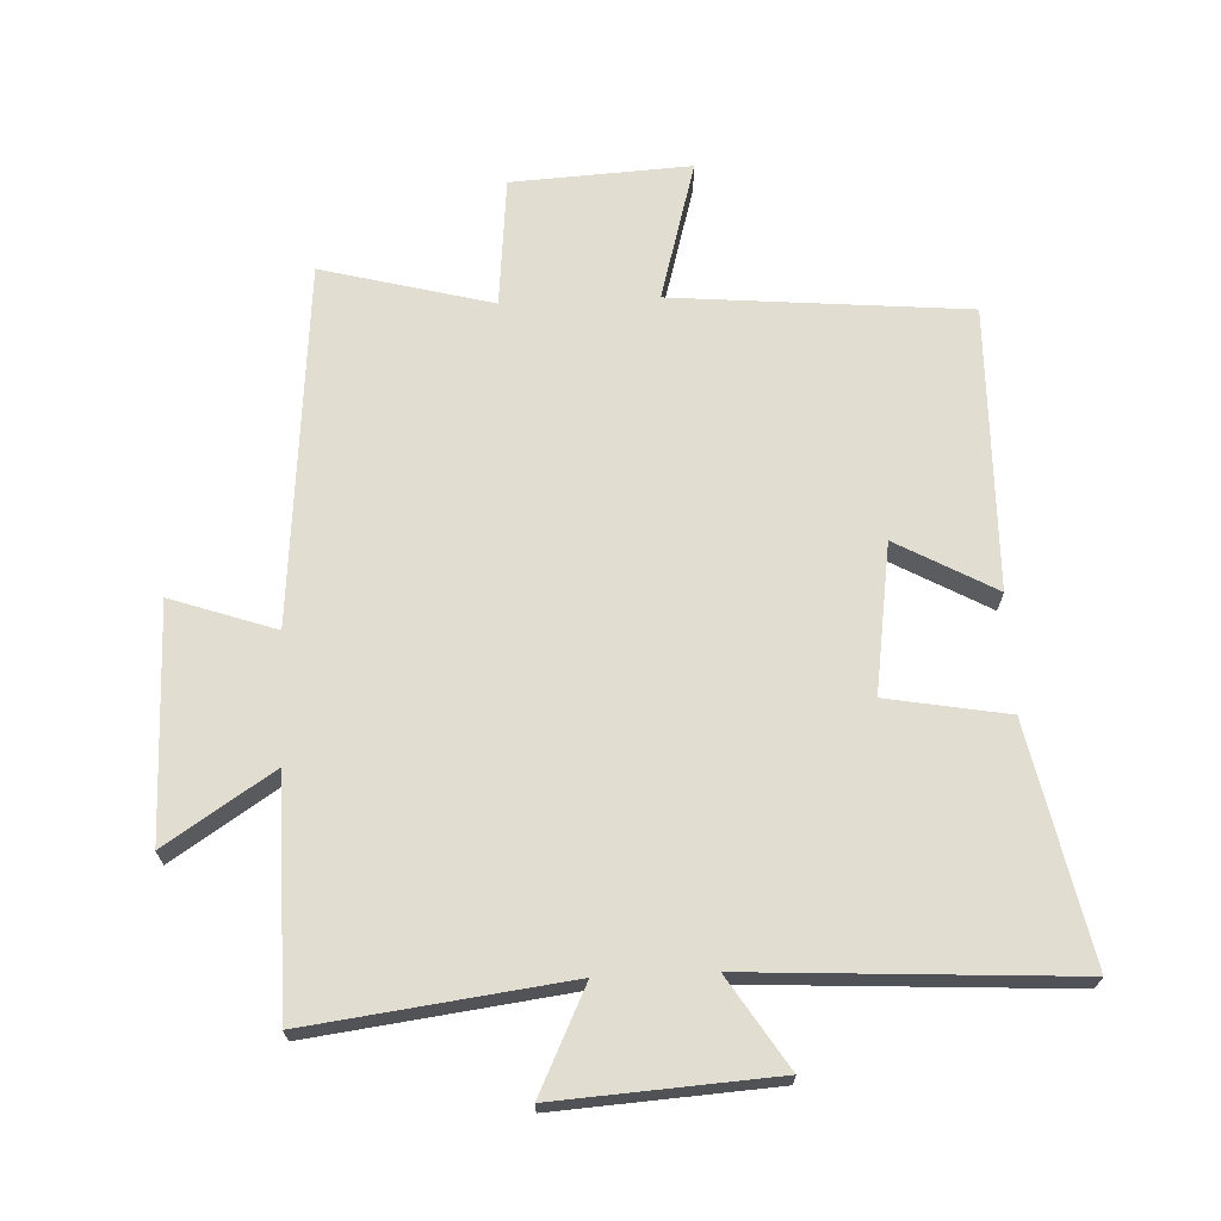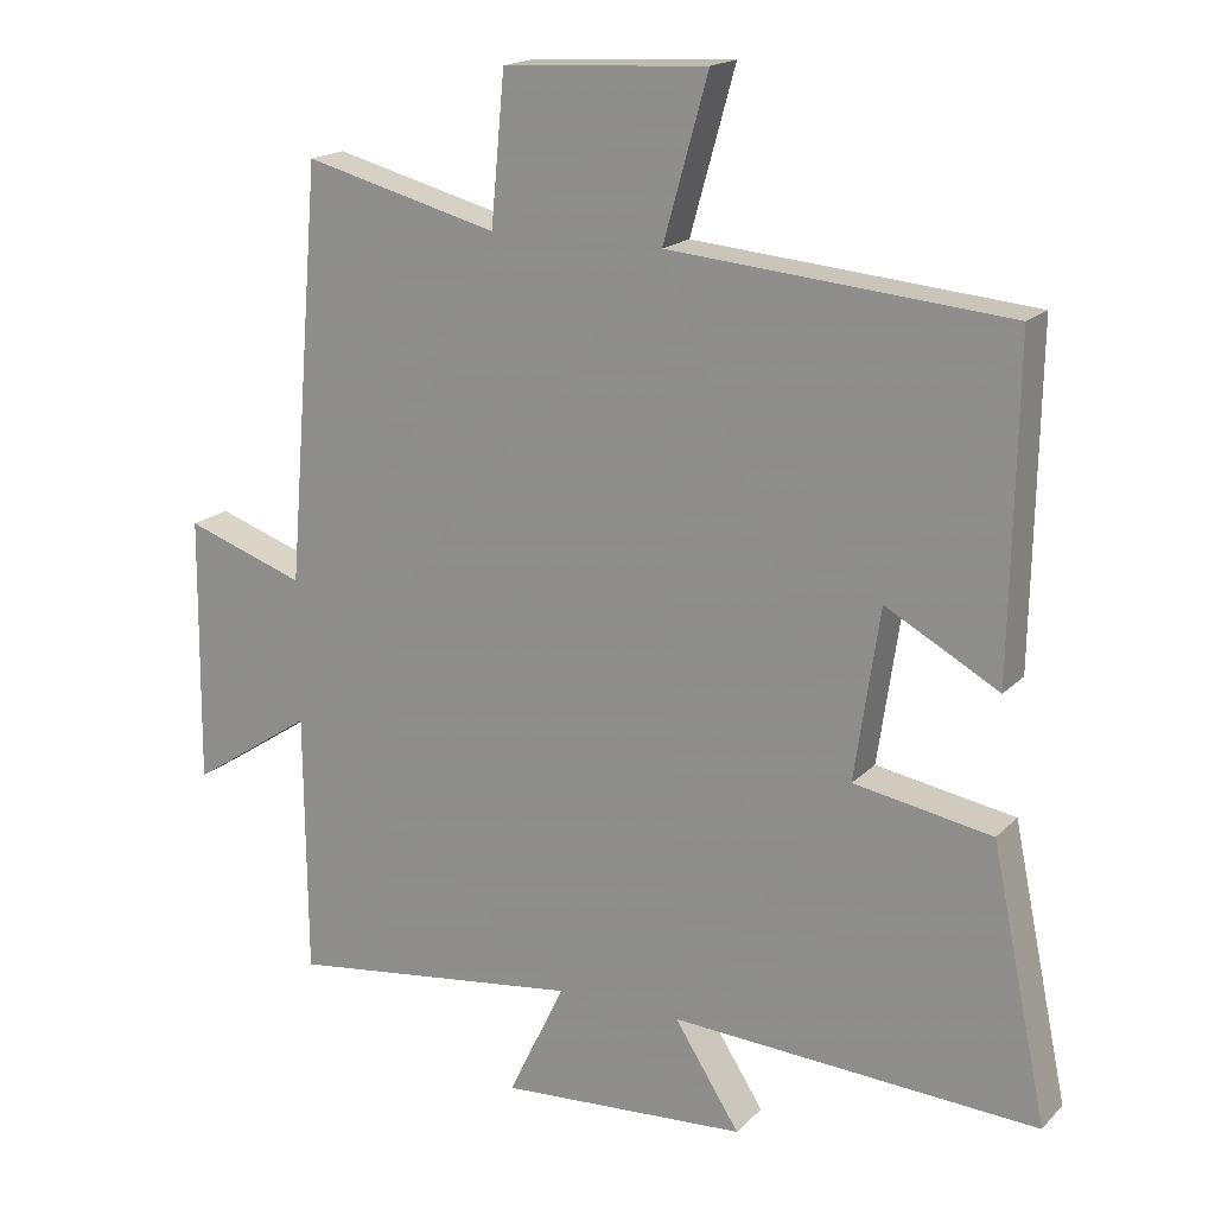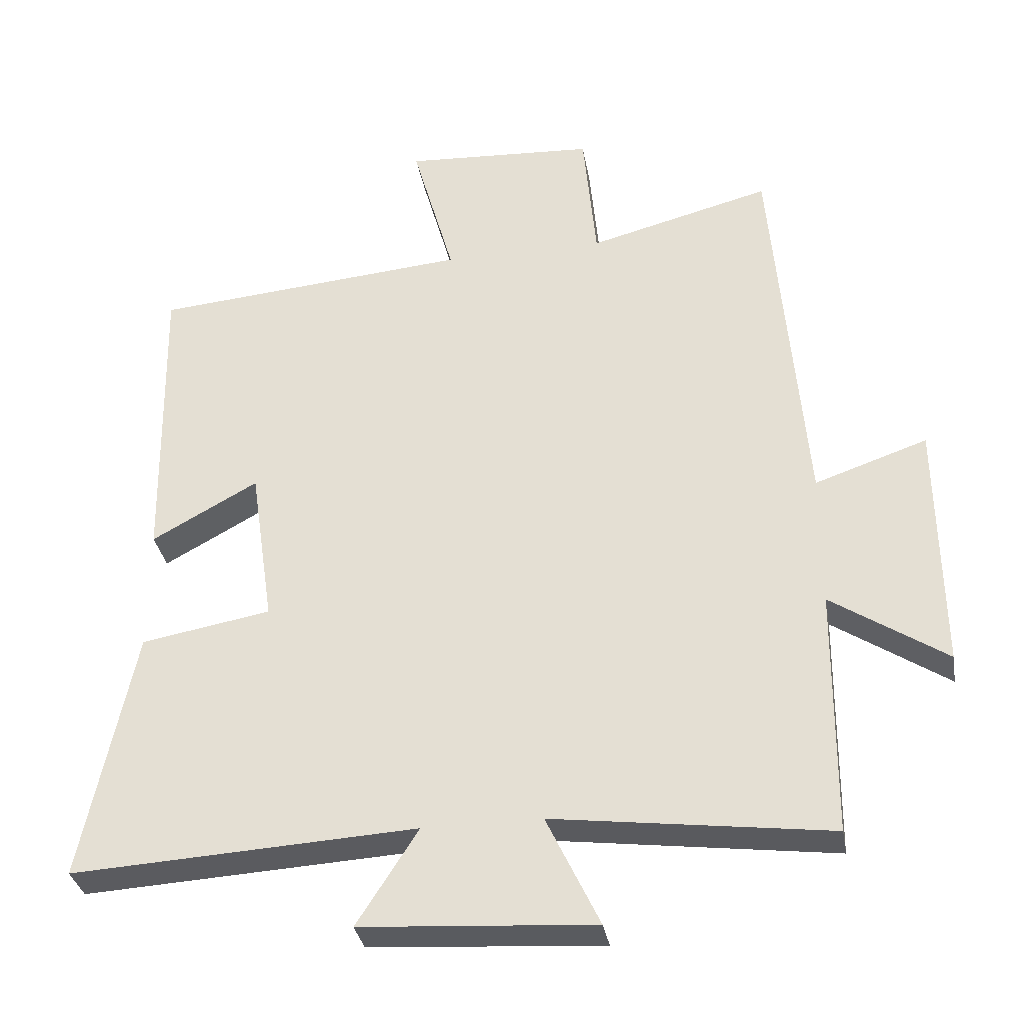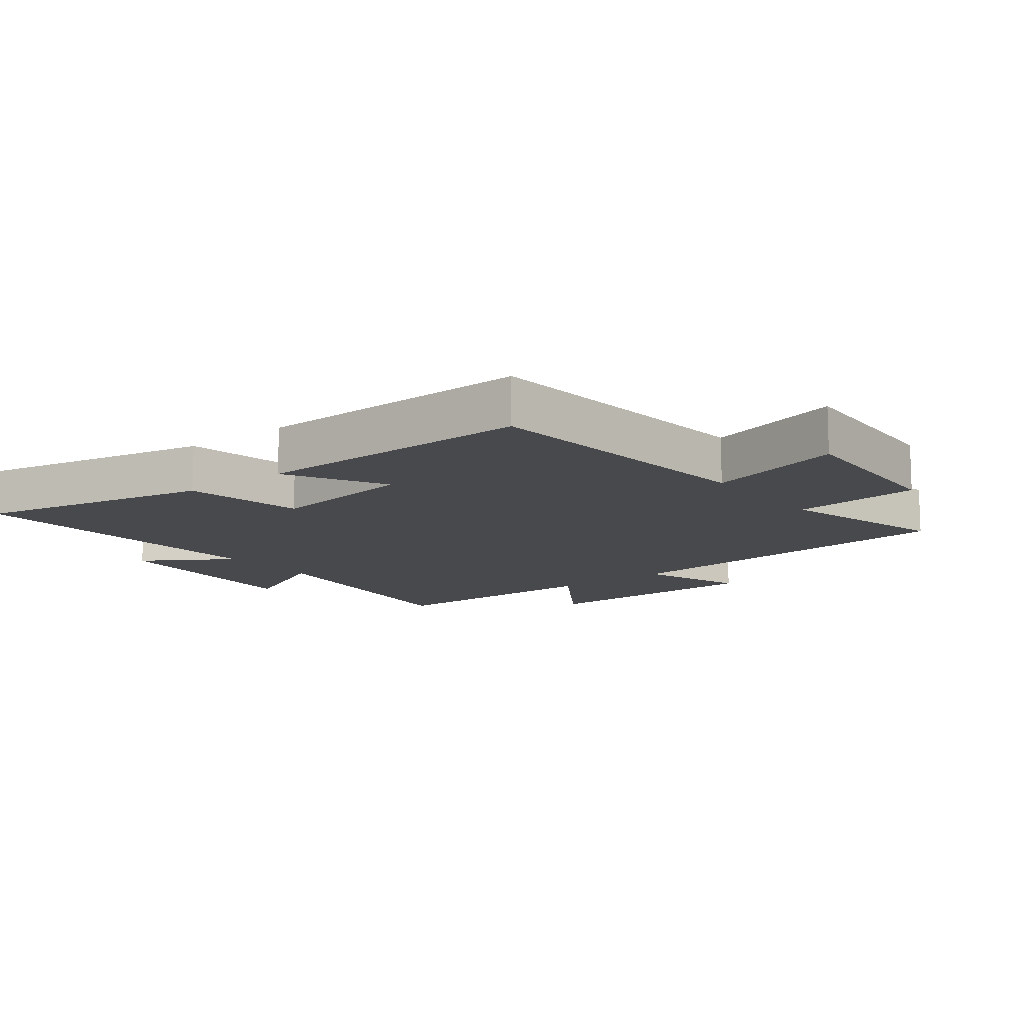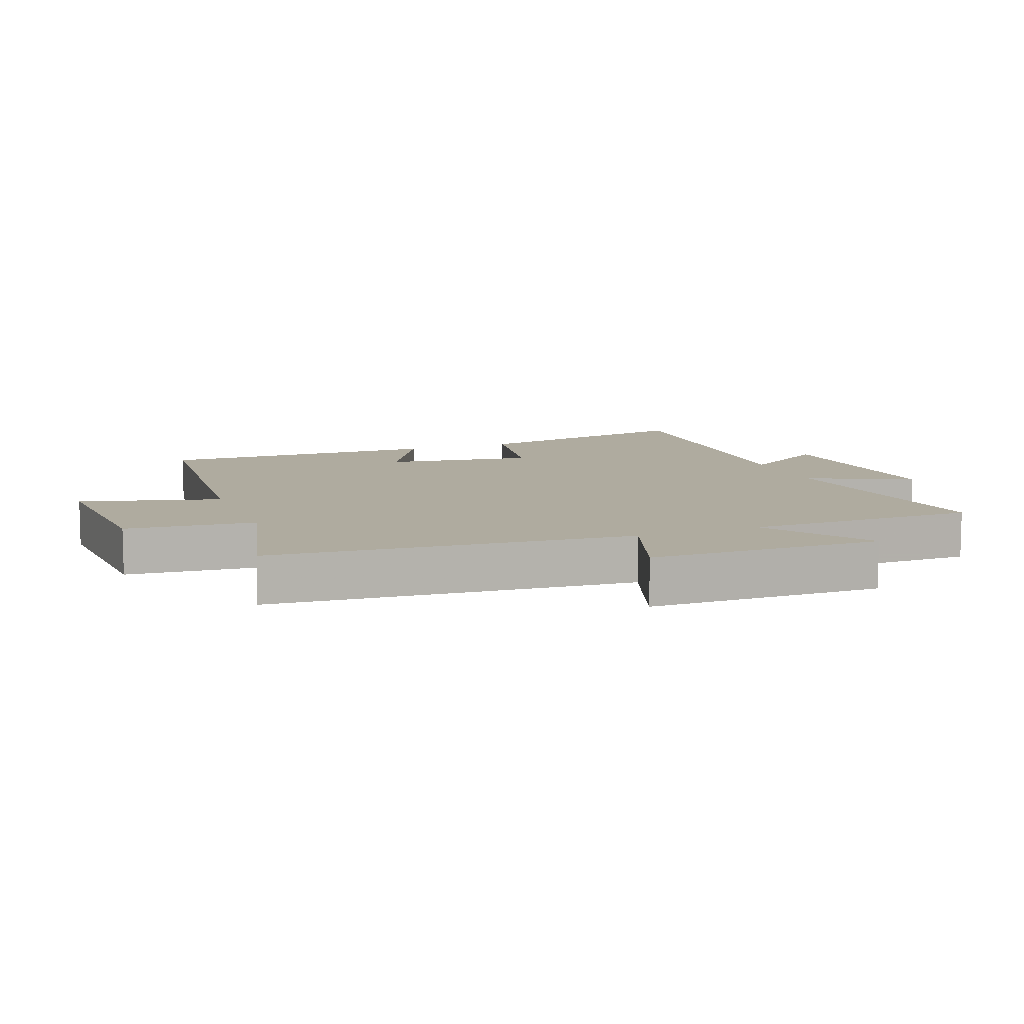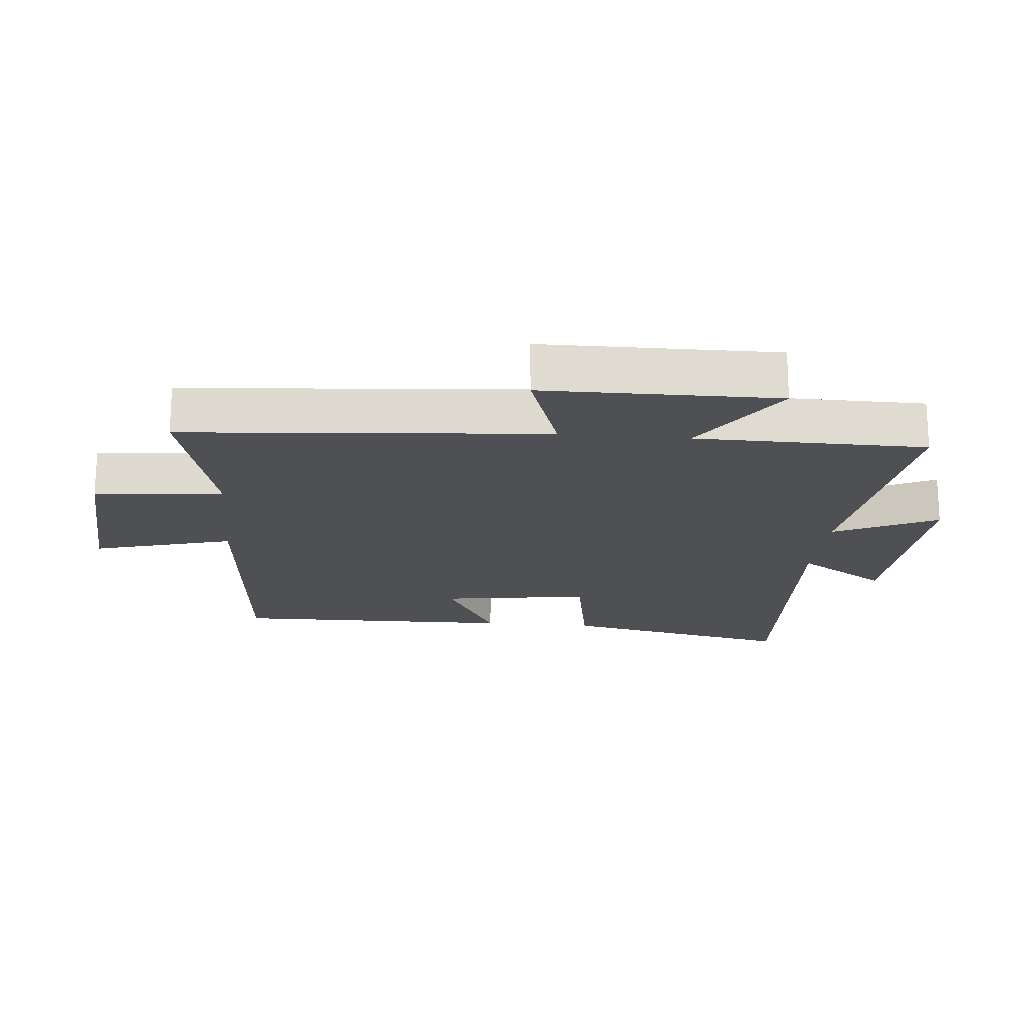
<metadata>
{"format":"obj","ext":"obj","renderer":"f3d","projection":"perspective","resolution":1024,"background":"white","views":[{"elev":68.4,"azim":177.5,"up":"+Y"},{"elev":17.8,"azim":-150.9,"up":"+Z"},{"elev":-33.4,"azim":9.9,"up":"+Z"},{"elev":-12.3,"azim":-52.0,"up":"+Y"},{"elev":9.6,"azim":68.9,"up":"+Y"},{"elev":-19.1,"azim":84.6,"up":"+Y"}]}
</metadata>
<code>
v -0.508 0.07 0.46
v -0.048 0.07 0.5
v -0.109 0.07 0.718
v 0.169 0.07 0.702
v 0.188 0.07 0.5
v 0.453 0.07 0.569
v 0.5 0.07 0.005
v 0.663 0.07 0.061
v 0.667 0.07 -0.303
v 0.5 0.07 -0.193
v 0.497 0.07 -0.552
v 0.096 0.07 -0.5
v 0.173 0.07 -0.661
v -0.165 0.07 -0.639
v -0.076 0.07 -0.5
v -0.576 0.07 -0.528
v -0.5 0.07 -0.162
v -0.312 0.07 -0.129
v -0.346 0.07 0.103
v -0.5 0.07 0.018
v -0.508 0 0.46
v -0.048 0 0.5
v -0.109 0 0.718
v 0.169 0 0.702
v 0.188 0 0.5
v 0.453 0 0.569
v 0.5 0 0.005
v 0.663 0 0.061
v 0.667 0 -0.303
v 0.5 0 -0.193
v 0.497 0 -0.552
v 0.096 0 -0.5
v 0.173 0 -0.661
v -0.165 0 -0.639
v -0.076 0 -0.5
v -0.576 0 -0.528
v -0.5 0 -0.162
v -0.312 0 -0.129
v -0.346 0 0.103
v -0.5 0 0.018
f 19 20 1 2
f 18 19 2
f 15 16 17 18
f 15 18 2
f 12 13 14 15
f 12 15 2
f 10 11 12 2
f 7 8 9 10
f 5 6 7 10
f 5 10 2 3
f 3 4 5
f 22 21 40 39
f 22 39 38
f 38 37 36 35
f 22 38 35
f 35 34 33 32
f 22 35 32
f 22 32 31 30
f 30 29 28 27
f 30 27 26 25
f 23 22 30 25
f 25 24 23
f 1 21 22 2
f 2 22 23 3
f 3 23 24 4
f 4 24 25 5
f 5 25 26 6
f 6 26 27 7
f 7 27 28 8
f 8 28 29 9
f 9 29 30 10
f 10 30 31 11
f 11 31 32 12
f 12 32 33 13
f 13 33 34 14
f 14 34 35 15
f 15 35 36 16
f 16 36 37 17
f 17 37 38 18
f 18 38 39 19
f 19 39 40 20
f 20 40 21 1

</code>
